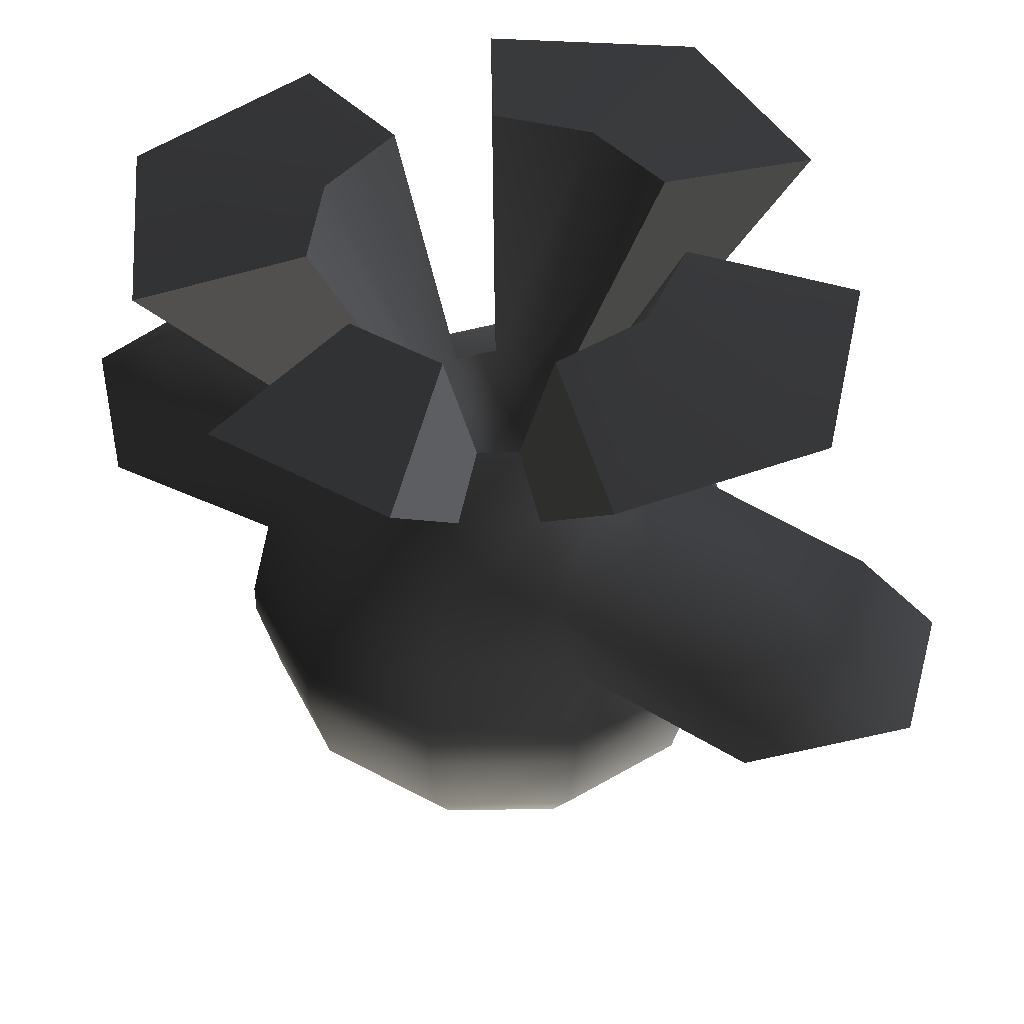
<metadata>
{"format":"obj","ext":"obj","renderer":"f3d","projection":"perspective","resolution":1024,"background":"white","views":[{"elev":47.1,"azim":-58.4,"up":"+Y"}]}
</metadata>
<code>
o ship5_sphere.003
v 0.1802 0.08002 0.8218
v -0.06173 0.08002 0.8943
v -0.0743 -0.05742 1.076
v 0.2169 -0.05742 0.9892
v -0.06173 0.08002 0.8943
v -0.2841 0.08002 0.6828
v -0.3419 -0.05742 0.8218
v -0.0743 -0.05742 1.076
v -0.2841 0.08002 -0.6828
v -0.06173 0.08002 -0.8943
v -0.0743 -0.05742 -1.076
v -0.3419 -0.05742 -0.8218
v -0.06173 0.08002 -0.8943
v 0.1802 0.08002 -0.8218
v 0.2169 -0.05742 -0.9892
v -0.0743 -0.05742 -1.076
v 0 -1.008 -0
v 0.02774 -0.9652 -0
v 0.02334 -0.9652 0.015
v 0.3103 -0.6156 -0
v 0.2611 -0.6156 0.1678
v 0.136 -0.6835 0.08743
v 0.1617 -0.6835 -0
v 0.4338 -0.6326 -0
v 0.3649 -0.6326 0.2345
v 0.2611 -0.6156 0.1678
v 0.3103 -0.6156 -0
v 0.5221 -0.4952 -0
v 0.4392 -0.4952 0.2823
v 0.3649 -0.6326 0.2345
v 0.4338 -0.6326 -0
v 0.5681 -0.2923 -0
v 0.4779 -0.2923 0.3072
v 0.4392 -0.4952 0.2823
v 0.5221 -0.4952 -0
v 0.5681 -0.2211 -0
v 0.4779 -0.2211 0.3072
v 0.4779 -0.2923 0.3072
v 0.5681 -0.2923 -0
v 0.5221 -0.01829 -0
v 0.4392 -0.01829 0.2823
v 0.4779 -0.2211 0.3072
v 0.5681 -0.2211 -0
v 0.4338 0.1191 0
v 0.3649 0.1191 0.2345
v 0.4392 -0.01829 0.2823
v 0.5221 -0.01829 -0
v 0.3103 0.2261 0
v 0.2611 0.2261 0.1678
v 0.3649 0.1191 0.2345
v 0.4338 0.1191 0
v 0 0.006117 0
v 0.136 0.294 0.08743
v 0.1617 0.294 0
v 0 -1.008 -0
v 0.02334 -0.9652 0.015
v 0.01153 -0.9652 0.02524
v 0.2611 -0.6156 0.1678
v 0.1289 -0.6156 0.2823
v 0.06718 -0.6835 0.1471
v 0.136 -0.6835 0.08743
v 0.3649 -0.6326 0.2345
v 0.1802 -0.6326 0.3946
v 0.1289 -0.6156 0.2823
v 0.2611 -0.6156 0.1678
v 0.4392 -0.4952 0.2823
v 0.2169 -0.4952 0.4749
v 0.1802 -0.6326 0.3946
v 0.3649 -0.6326 0.2345
v 0.4779 -0.2923 0.3072
v 0.236 -0.2923 0.5168
v 0.2169 -0.4952 0.4749
v 0.4392 -0.4952 0.2823
v 0.4779 -0.2211 0.3072
v 0.236 -0.2211 0.5168
v 0.236 -0.2923 0.5168
v 0.4779 -0.2923 0.3072
v 0.4392 -0.01829 0.2823
v 0.2169 -0.01829 0.4749
v 0.236 -0.2211 0.5168
v 0.4779 -0.2211 0.3072
v 0.3649 0.1191 0.2345
v 0.1802 0.1191 0.3946
v 0.2169 -0.01829 0.4749
v 0.4392 -0.01829 0.2823
v 0.2611 0.2261 0.1678
v 0.1289 0.2261 0.2823
v 0.1802 0.1191 0.3946
v 0.3649 0.1191 0.2345
v 0.136 0.294 0.08743
v 0.06718 0.294 0.1471
v 0.1289 0.2261 0.2823
v 0.2611 0.2261 0.1678
v 0 0.006117 0
v 0.06718 0.294 0.1471
v 0.136 0.294 0.08743
v 0 -1.008 -0
v 0.01153 -0.9652 0.02524
v -0.003949 -0.9652 0.02746
v 0.1289 -0.6156 0.2823
v -0.04416 -0.6156 0.3072
v -0.02301 -0.6835 0.1601
v 0.06718 -0.6835 0.1471
v 0.1802 -0.6326 0.3946
v -0.06173 -0.6326 0.4294
v -0.04416 -0.6156 0.3072
v 0.1289 -0.6156 0.2823
v 0.2169 -0.4952 0.4749
v -0.0743 -0.4952 0.5168
v -0.06173 -0.6326 0.4294
v 0.1802 -0.6326 0.3946
v 0.236 -0.2923 0.5168
v -0.08085 -0.2923 0.5623
v -0.0743 -0.4952 0.5168
v 0.2169 -0.4952 0.4749
v 0.236 -0.2211 0.5168
v -0.08085 -0.2211 0.5623
v -0.08085 -0.2923 0.5623
v 0.236 -0.2923 0.5168
v 0.2169 -0.01829 0.4749
v -0.0743 -0.01829 0.5168
v -0.08085 -0.2211 0.5623
v 0.236 -0.2211 0.5168
v 0.1289 0.2261 0.2823
v -0.04416 0.2261 0.3072
v -0.06173 0.1191 0.4294
v 0.1802 0.1191 0.3946
v 0 0.006117 0
v -0.02301 0.294 0.1601
v 0.06718 0.294 0.1471
v 0 -1.008 -0
v -0.003949 -0.9652 0.02746
v -0.01817 -0.9652 0.02097
v -0.04416 -0.6156 0.3072
v -0.2032 -0.6156 0.2345
v -0.1059 -0.6835 0.1222
v -0.02301 -0.6835 0.1601
v -0.06173 -0.6326 0.4294
v -0.2841 -0.6326 0.3278
v -0.2032 -0.6156 0.2345
v -0.04416 -0.6156 0.3072
v -0.0743 -0.4952 0.5168
v -0.3419 -0.4952 0.3946
v -0.2841 -0.6326 0.3278
v -0.06173 -0.6326 0.4294
v -0.08085 -0.2923 0.5623
v -0.372 -0.2923 0.4294
v -0.3419 -0.4952 0.3946
v -0.0743 -0.4952 0.5168
v -0.08085 -0.2211 0.5623
v -0.372 -0.2211 0.4294
v -0.372 -0.2923 0.4294
v -0.08085 -0.2923 0.5623
v -0.0743 -0.01829 0.5168
v -0.3419 -0.01829 0.3946
v -0.372 -0.2211 0.4294
v -0.08085 -0.2211 0.5623
v -0.04416 0.2261 0.3072
v -0.2032 0.2261 0.2345
v -0.2841 0.1191 0.3278
v -0.06173 0.1191 0.4294
v 0 0.006117 0
v -0.1059 0.294 0.1222
v -0.02301 0.294 0.1601
v 0 -1.008 -0
v -0.01817 -0.9652 0.02097
v -0.02662 -0.9652 0.007817
v -0.2032 -0.6156 0.2345
v -0.2977 -0.6156 0.08743
v -0.1552 -0.6835 0.04555
v -0.1059 -0.6835 0.1222
v -0.2841 -0.6326 0.3278
v -0.4162 -0.6326 0.1222
v -0.2977 -0.6156 0.08743
v -0.2032 -0.6156 0.2345
v -0.3419 -0.4952 0.3946
v -0.501 -0.4952 0.1471
v -0.4162 -0.6326 0.1222
v -0.2841 -0.6326 0.3278
v -0.372 -0.2923 0.4294
v -0.5451 -0.2923 0.1601
v -0.501 -0.4952 0.1471
v -0.3419 -0.4952 0.3946
v -0.372 -0.2211 0.4294
v -0.5451 -0.2211 0.1601
v -0.5451 -0.2923 0.1601
v -0.372 -0.2923 0.4294
v -0.3419 -0.01829 0.3946
v -0.501 -0.01829 0.1471
v -0.5451 -0.2211 0.1601
v -0.372 -0.2211 0.4294
v -0.2841 0.1191 0.3278
v -0.4162 0.1191 0.1222
v -0.501 -0.01829 0.1471
v -0.3419 -0.01829 0.3946
v -0.2032 0.2261 0.2345
v -0.2977 0.2261 0.08743
v -0.4162 0.1191 0.1222
v -0.2841 0.1191 0.3278
v -0.1059 0.294 0.1222
v -0.1552 0.294 0.04556
v -0.2977 0.2261 0.08743
v -0.2032 0.2261 0.2345
v 0 0.006117 0
v -0.1552 0.294 0.04556
v -0.1059 0.294 0.1222
v 0 -1.008 -0
v -0.02662 -0.9652 0.007817
v -0.02662 -0.9652 -0.007818
v -0.2977 -0.6156 0.08743
v -0.2977 -0.6156 -0.08743
v -0.1552 -0.6835 -0.04556
v -0.1552 -0.6835 0.04555
v -0.4162 -0.6326 0.1222
v -0.4162 -0.6326 -0.1222
v -0.2977 -0.6156 -0.08743
v -0.2977 -0.6156 0.08743
v -0.501 -0.4952 0.1471
v -0.501 -0.4952 -0.1471
v -0.4162 -0.6326 -0.1222
v -0.4162 -0.6326 0.1222
v -0.5451 -0.2923 0.1601
v -0.5451 -0.2923 -0.1601
v -0.501 -0.4952 -0.1471
v -0.501 -0.4952 0.1471
v -0.5451 -0.2211 0.1601
v -0.5451 -0.2211 -0.1601
v -0.5451 -0.2923 -0.1601
v -0.5451 -0.2923 0.1601
v -0.501 -0.01829 0.1471
v -0.501 -0.01829 -0.1471
v -0.5451 -0.2211 -0.1601
v -0.5451 -0.2211 0.1601
v -0.4162 0.1191 0.1222
v -0.4162 0.1191 -0.1222
v -0.501 -0.01829 -0.1471
v -0.501 -0.01829 0.1471
v -0.2977 0.2261 0.08743
v -0.2977 0.2261 -0.08743
v -0.4162 0.1191 -0.1222
v -0.4162 0.1191 0.1222
v 0 0.006117 0
v -0.1552 0.294 -0.04555
v -0.1552 0.294 0.04556
v 0 -1.008 -0
v -0.02662 -0.9652 -0.007818
v -0.01817 -0.9652 -0.02097
v -0.2977 -0.6156 -0.08743
v -0.2032 -0.6156 -0.2345
v -0.1059 -0.6835 -0.1222
v -0.1552 -0.6835 -0.04556
v -0.4162 -0.6326 -0.1222
v -0.2841 -0.6326 -0.3278
v -0.2032 -0.6156 -0.2345
v -0.2977 -0.6156 -0.08743
v -0.501 -0.4952 -0.1471
v -0.3419 -0.4952 -0.3946
v -0.2841 -0.6326 -0.3278
v -0.4162 -0.6326 -0.1222
v -0.5451 -0.2923 -0.1601
v -0.372 -0.2923 -0.4294
v -0.3419 -0.4952 -0.3946
v -0.501 -0.4952 -0.1471
v -0.5451 -0.2211 -0.1601
v -0.372 -0.2211 -0.4294
v -0.372 -0.2923 -0.4294
v -0.5451 -0.2923 -0.1601
v -0.501 -0.01829 -0.1471
v -0.3419 -0.01829 -0.3946
v -0.372 -0.2211 -0.4294
v -0.5451 -0.2211 -0.1601
v -0.4162 0.1191 -0.1222
v -0.2841 0.1191 -0.3278
v -0.3419 -0.01829 -0.3946
v -0.501 -0.01829 -0.1471
v -0.2977 0.2261 -0.08743
v -0.2032 0.2261 -0.2345
v -0.2841 0.1191 -0.3278
v -0.4162 0.1191 -0.1222
v -0.1552 0.294 -0.04555
v -0.1059 0.294 -0.1222
v -0.2032 0.2261 -0.2345
v -0.2977 0.2261 -0.08743
v 0 0.006117 0
v -0.1059 0.294 -0.1222
v -0.1552 0.294 -0.04555
v 0 -1.008 -0
v -0.01817 -0.9652 -0.02097
v -0.003949 -0.9652 -0.02746
v -0.2032 -0.6156 -0.2345
v -0.04416 -0.6156 -0.3072
v -0.02301 -0.6835 -0.1601
v -0.1059 -0.6835 -0.1222
v -0.2841 -0.6326 -0.3278
v -0.06173 -0.6326 -0.4294
v -0.04416 -0.6156 -0.3072
v -0.2032 -0.6156 -0.2345
v -0.3419 -0.4952 -0.3946
v -0.0743 -0.4952 -0.5168
v -0.06173 -0.6326 -0.4294
v -0.2841 -0.6326 -0.3278
v -0.372 -0.2923 -0.4294
v -0.08085 -0.2923 -0.5623
v -0.0743 -0.4952 -0.5168
v -0.3419 -0.4952 -0.3946
v -0.372 -0.2211 -0.4294
v -0.08085 -0.2211 -0.5623
v -0.08085 -0.2923 -0.5623
v -0.372 -0.2923 -0.4294
v -0.3419 -0.01829 -0.3946
v -0.0743 -0.01829 -0.5168
v -0.08085 -0.2211 -0.5623
v -0.372 -0.2211 -0.4294
v -0.2032 0.2261 -0.2345
v -0.04416 0.2261 -0.3072
v -0.06173 0.1191 -0.4294
v -0.2841 0.1191 -0.3278
v 0 0.006117 0
v -0.02301 0.294 -0.1601
v -0.1059 0.294 -0.1222
v 0 -1.008 -0
v -0.003949 -0.9652 -0.02746
v 0.01153 -0.9652 -0.02524
v -0.04416 -0.6156 -0.3072
v 0.1289 -0.6156 -0.2823
v 0.06718 -0.6835 -0.1471
v -0.02301 -0.6835 -0.1601
v -0.06173 -0.6326 -0.4294
v 0.1802 -0.6326 -0.3946
v 0.1289 -0.6156 -0.2823
v -0.04416 -0.6156 -0.3072
v -0.0743 -0.4952 -0.5168
v 0.2169 -0.4952 -0.4749
v 0.1802 -0.6326 -0.3946
v -0.06173 -0.6326 -0.4294
v -0.08085 -0.2923 -0.5623
v 0.236 -0.2923 -0.5168
v 0.2169 -0.4952 -0.4749
v -0.0743 -0.4952 -0.5168
v -0.08085 -0.2211 -0.5623
v 0.236 -0.2211 -0.5168
v 0.236 -0.2923 -0.5168
v -0.08085 -0.2923 -0.5623
v -0.0743 -0.01829 -0.5168
v 0.2169 -0.01829 -0.4749
v 0.236 -0.2211 -0.5168
v -0.08085 -0.2211 -0.5623
v -0.04416 0.2261 -0.3072
v 0.1289 0.2261 -0.2823
v 0.1802 0.1191 -0.3946
v -0.06173 0.1191 -0.4294
v 0 0.006117 0
v 0.06718 0.294 -0.1471
v -0.02301 0.294 -0.1601
v 0 -1.008 -0
v 0.01153 -0.9652 -0.02524
v 0.02334 -0.9652 -0.015
v 0.1289 -0.6156 -0.2823
v 0.2611 -0.6156 -0.1678
v 0.136 -0.6835 -0.08743
v 0.06718 -0.6835 -0.1471
v 0.1802 -0.6326 -0.3946
v 0.3649 -0.6326 -0.2345
v 0.2611 -0.6156 -0.1678
v 0.1289 -0.6156 -0.2823
v 0.2169 -0.4952 -0.4749
v 0.4392 -0.4952 -0.2823
v 0.3649 -0.6326 -0.2345
v 0.1802 -0.6326 -0.3946
v 0.236 -0.2923 -0.5168
v 0.4779 -0.2923 -0.3072
v 0.4392 -0.4952 -0.2823
v 0.2169 -0.4952 -0.4749
v 0.236 -0.2211 -0.5168
v 0.4779 -0.2211 -0.3072
v 0.4779 -0.2923 -0.3072
v 0.236 -0.2923 -0.5168
v 0.2169 -0.01829 -0.4749
v 0.4392 -0.01829 -0.2823
v 0.4779 -0.2211 -0.3072
v 0.236 -0.2211 -0.5168
v 0.1802 0.1191 -0.3946
v 0.3649 0.1191 -0.2345
v 0.4392 -0.01829 -0.2823
v 0.2169 -0.01829 -0.4749
v 0.1289 0.2261 -0.2823
v 0.2611 0.2261 -0.1678
v 0.3649 0.1191 -0.2345
v 0.1802 0.1191 -0.3946
v 0.06718 0.294 -0.1471
v 0.136 0.294 -0.08743
v 0.2611 0.2261 -0.1678
v 0.1289 0.2261 -0.2823
v 0 0.006117 0
v 0.136 0.294 -0.08743
v 0.06718 0.294 -0.1471
v 0 -1.008 -0
v 0.02334 -0.9652 -0.015
v 0.02774 -0.9652 -0
v 0.2611 -0.6156 -0.1678
v 0.3103 -0.6156 -0
v 0.1617 -0.6835 -0
v 0.136 -0.6835 -0.08743
v 0.3649 -0.6326 -0.2345
v 0.4338 -0.6326 -0
v 0.3103 -0.6156 -0
v 0.2611 -0.6156 -0.1678
v 0.4392 -0.4952 -0.2823
v 0.5221 -0.4952 -0
v 0.4338 -0.6326 -0
v 0.3649 -0.6326 -0.2345
v 0.4779 -0.2923 -0.3072
v 0.5681 -0.2923 -0
v 0.5221 -0.4952 -0
v 0.4392 -0.4952 -0.2823
v 0.4779 -0.2211 -0.3072
v 0.5681 -0.2211 -0
v 0.5681 -0.2923 -0
v 0.4779 -0.2923 -0.3072
v 0.4392 -0.01829 -0.2823
v 0.5221 -0.01829 -0
v 0.5681 -0.2211 -0
v 0.4779 -0.2211 -0.3072
v 0.3649 0.1191 -0.2345
v 0.4338 0.1191 0
v 0.5221 -0.01829 -0
v 0.4392 -0.01829 -0.2823
v 0.2611 0.2261 -0.1678
v 0.3103 0.2261 0
v 0.4338 0.1191 0
v 0.3649 0.1191 -0.2345
v 0 0.006117 0
v 0.1617 0.294 0
v 0.136 0.294 -0.08743
v 0.02334 -0.9652 0.015
v 0.02774 -0.9652 -0
v 0.1617 -0.6835 -0
v 0.136 -0.6835 0.08743
v 0.02774 -0.9652 -0
v 0.02334 -0.9652 -0.015
v 0.136 -0.6835 -0.08743
v 0.1617 -0.6835 -0
v 0.02334 -0.9652 -0.015
v 0.01153 -0.9652 -0.02524
v 0.06718 -0.6835 -0.1471
v 0.136 -0.6835 -0.08743
v 0.01153 -0.9652 -0.02524
v -0.003949 -0.9652 -0.02746
v -0.02301 -0.6835 -0.1601
v 0.06718 -0.6835 -0.1471
v -0.003949 -0.9652 -0.02746
v -0.01817 -0.9652 -0.02097
v -0.1059 -0.6835 -0.1222
v -0.02301 -0.6835 -0.1601
v -0.01817 -0.9652 -0.02097
v -0.02662 -0.9652 -0.007818
v -0.1552 -0.6835 -0.04556
v -0.1059 -0.6835 -0.1222
v -0.02662 -0.9652 -0.007818
v -0.02662 -0.9652 0.007817
v -0.1552 -0.6835 0.04555
v -0.1552 -0.6835 -0.04556
v -0.02662 -0.9652 0.007817
v -0.01817 -0.9652 0.02097
v -0.1059 -0.6835 0.1222
v -0.1552 -0.6835 0.04555
v -0.01817 -0.9652 0.02097
v -0.003949 -0.9652 0.02746
v -0.02301 -0.6835 0.1601
v -0.1059 -0.6835 0.1222
v -0.003949 -0.9652 0.02746
v 0.01153 -0.9652 0.02524
v 0.06718 -0.6835 0.1471
v -0.02301 -0.6835 0.1601
v 0.01153 -0.9652 0.02524
v 0.02334 -0.9652 0.015
v 0.136 -0.6835 0.08743
v 0.06718 -0.6835 0.1471
v 0.847 0.7051 0
v 0.633 0.7051 0.4068
v 0.2611 0.2261 0.1678
v 0.3103 0.2261 0
v 0.633 0.7051 0.4068
v 0.3299 0.773 0.212
v 0.136 0.294 0.08743
v 0.2611 0.2261 0.1678
v 0.3299 0.773 0.212
v 0.3921 0.773 0
v 0.1617 0.294 0
v 0.136 0.294 0.08743
v 0.3921 0.773 0
v 0.3299 0.773 -0.212
v 0.136 0.294 -0.08743
v 0.1617 0.294 0
v 0.3299 0.773 -0.212
v 0.633 0.7051 -0.4068
v 0.2611 0.2261 -0.1678
v 0.136 0.294 -0.08743
v 0.633 0.7051 -0.4068
v 0.847 0.7051 0
v 0.3103 0.2261 0
v 0.2611 0.2261 -0.1678
v 0.3126 0.7051 0.6845
v -0.1205 0.7051 0.8383
v -0.04416 0.2261 0.3072
v 0.1289 0.2261 0.2823
v -0.1205 0.7051 0.8383
v -0.4928 0.7051 0.5687
v -0.2032 0.2261 0.2345
v -0.04416 0.2261 0.3072
v -0.4928 0.7051 0.5687
v -0.2568 0.773 0.2963
v -0.1059 0.294 0.1222
v -0.2032 0.2261 0.2345
v -0.2568 0.773 0.2963
v -0.05581 0.773 0.3881
v -0.02301 0.294 0.1601
v -0.1059 0.294 0.1222
v -0.05581 0.773 0.3881
v 0.1629 0.773 0.3567
v 0.06718 0.294 0.1471
v -0.02301 0.294 0.1601
v 0.1629 0.773 0.3567
v 0.3126 0.7051 0.6845
v 0.1289 0.2261 0.2823
v 0.06718 0.294 0.1471
v -0.722 0.7051 0.212
v -0.722 0.7051 -0.212
v -0.2977 0.2261 -0.08743
v -0.2977 0.2261 0.08743
v -0.722 0.7051 -0.212
v -0.3762 0.773 -0.1105
v -0.1552 0.294 -0.04555
v -0.2977 0.2261 -0.08743
v -0.3762 0.773 -0.1105
v -0.3762 0.773 0.1105
v -0.1552 0.294 0.04556
v -0.1552 0.294 -0.04555
v -0.3762 0.773 0.1105
v -0.722 0.7051 0.212
v -0.2977 0.2261 0.08743
v -0.1552 0.294 0.04556
v -0.4928 0.7051 -0.5687
v -0.1205 0.7051 -0.8383
v -0.04416 0.2261 -0.3072
v -0.2032 0.2261 -0.2345
v -0.1205 0.7051 -0.8383
v 0.3126 0.7051 -0.6845
v 0.1289 0.2261 -0.2823
v -0.04416 0.2261 -0.3072
v 0.3126 0.7051 -0.6845
v 0.1629 0.773 -0.3567
v 0.06718 0.294 -0.1471
v 0.1289 0.2261 -0.2823
v 0.1629 0.773 -0.3567
v -0.05581 0.773 -0.3881
v -0.02301 0.294 -0.1601
v 0.06718 0.294 -0.1471
v -0.05581 0.773 -0.3881
v -0.2568 0.773 -0.2963
v -0.1059 0.294 -0.1222
v -0.02301 0.294 -0.1601
v -0.2568 0.773 -0.2963
v -0.4928 0.7051 -0.5687
v -0.2032 0.2261 -0.2345
v -0.1059 0.294 -0.1222
v 0.2169 -0.05742 0.9892
v -0.0743 -0.05742 1.076
v -0.0743 -0.01829 0.5168
v 0.2169 -0.01829 0.4749
v -0.0743 -0.05742 1.076
v -0.3419 -0.05742 0.8218
v -0.3419 -0.01829 0.3946
v -0.0743 -0.01829 0.5168
v -0.3419 -0.05742 0.8218
v -0.2841 0.08002 0.6828
v -0.2841 0.1191 0.3278
v -0.3419 -0.01829 0.3946
v -0.2841 0.08002 0.6828
v -0.06173 0.08002 0.8943
v -0.06173 0.1191 0.4294
v -0.2841 0.1191 0.3278
v -0.06173 0.08002 0.8943
v 0.1802 0.08002 0.8218
v 0.1802 0.1191 0.3946
v -0.06173 0.1191 0.4294
v 0.1802 0.08002 0.8218
v 0.2169 -0.05742 0.9892
v 0.2169 -0.01829 0.4749
v 0.1802 0.1191 0.3946
v -0.3419 -0.05742 -0.8218
v -0.0743 -0.05742 -1.076
v -0.0743 -0.01829 -0.5168
v -0.3419 -0.01829 -0.3946
v -0.0743 -0.05742 -1.076
v 0.2169 -0.05742 -0.9892
v 0.2169 -0.01829 -0.4749
v -0.0743 -0.01829 -0.5168
v 0.2169 -0.05742 -0.9892
v 0.1802 0.08002 -0.8218
v 0.1802 0.1191 -0.3946
v 0.2169 -0.01829 -0.4749
v 0.1802 0.08002 -0.8218
v -0.06173 0.08002 -0.8943
v -0.06173 0.1191 -0.4294
v 0.1802 0.1191 -0.3946
v -0.06173 0.08002 -0.8943
v -0.2841 0.08002 -0.6828
v -0.2841 0.1191 -0.3278
v -0.06173 0.1191 -0.4294
v -0.2841 0.08002 -0.6828
v -0.3419 -0.05742 -0.8218
v -0.3419 -0.01829 -0.3946
v -0.2841 0.1191 -0.3278
v 0.3921 0.773 0
v 0.3299 0.773 0.212
v 0.633 0.7051 0.4068
v 0.847 0.7051 0
v 0.1629 0.773 0.3567
v -0.05581 0.773 0.3881
v -0.1205 0.7051 0.8383
v 0.3126 0.7051 0.6845
v -0.05581 0.773 0.3881
v -0.2568 0.773 0.2963
v -0.4928 0.7051 0.5687
v -0.1205 0.7051 0.8383
v -0.3762 0.773 0.1105
v -0.3762 0.773 -0.1105
v -0.722 0.7051 -0.212
v -0.722 0.7051 0.212
v -0.2568 0.773 -0.2963
v -0.05581 0.773 -0.3881
v -0.1205 0.7051 -0.8383
v -0.4928 0.7051 -0.5687
v -0.05581 0.773 -0.3881
v 0.1629 0.773 -0.3567
v 0.3126 0.7051 -0.6845
v -0.1205 0.7051 -0.8383
v 0.3299 0.773 -0.212
v 0.3921 0.773 0
v 0.847 0.7051 0
v 0.633 0.7051 -0.4068
f 17 18 19
f 20 21 22 23
f 24 25 26 27
f 28 29 30 31
f 32 33 34 35
f 36 37 38 39
f 40 41 42 43
f 44 45 46 47
f 48 49 50 51
f 52 53 54
f 55 56 57
f 58 59 60 61
f 62 63 64 65
f 66 67 68 69
f 70 71 72 73
f 74 75 76 77
f 78 79 80 81
f 82 83 84 85
f 86 87 88 89
f 90 91 92 93
f 94 95 96
f 97 98 99
f 100 101 102 103
f 104 105 106 107
f 108 109 110 111
f 112 113 114 115
f 116 117 118 119
f 120 121 122 123
f 124 125 126 127
f 128 129 130
f 131 132 133
f 134 135 136 137
f 138 139 140 141
f 142 143 144 145
f 146 147 148 149
f 150 151 152 153
f 154 155 156 157
f 158 159 160 161
f 162 163 164
f 165 166 167
f 168 169 170 171
f 172 173 174 175
f 176 177 178 179
f 180 181 182 183
f 184 185 186 187
f 188 189 190 191
f 192 193 194 195
f 196 197 198 199
f 200 201 202 203
f 204 205 206
f 207 208 209
f 210 211 212 213
f 214 215 216 217
f 218 219 220 221
f 222 223 224 225
f 226 227 228 229
f 230 231 232 233
f 234 235 236 237
f 238 239 240 241
f 242 243 244
f 245 246 247
f 248 249 250 251
f 252 253 254 255
f 256 257 258 259
f 260 261 262 263
f 264 265 266 267
f 268 269 270 271
f 272 273 274 275
f 276 277 278 279
f 280 281 282 283
f 284 285 286
f 287 288 289
f 290 291 292 293
f 294 295 296 297
f 298 299 300 301
f 302 303 304 305
f 306 307 308 309
f 310 311 312 313
f 314 315 316 317
f 318 319 320
f 321 322 323
f 324 325 326 327
f 328 329 330 331
f 332 333 334 335
f 336 337 338 339
f 340 341 342 343
f 344 345 346 347
f 348 349 350 351
f 352 353 354
f 355 356 357
f 358 359 360 361
f 362 363 364 365
f 366 367 368 369
f 370 371 372 373
f 374 375 376 377
f 378 379 380 381
f 382 383 384 385
f 386 387 388 389
f 390 391 392 393
f 394 395 396
f 397 398 399
f 400 401 402 403
f 404 405 406 407
f 408 409 410 411
f 412 413 414 415
f 416 417 418 419
f 420 421 422 423
f 424 425 426 427
f 428 429 430 431
f 432 433 434
f 435 436 437 438
f 439 440 441 442
f 443 444 445 446
f 447 448 449 450
f 451 452 453 454
f 455 456 457 458
f 459 460 461 462
f 463 464 465 466
f 467 468 469 470
f 471 472 473 474
f 475 476 477 478
f 479 480 481 482
f 483 484 485 486
f 487 488 489 490
f 491 492 493 494
f 495 496 497 498
f 499 500 501 502
f 503 504 505 506
f 507 508 509 510
f 511 512 513 514
f 515 516 517 518
f 519 520 521 522
f 523 524 525 526
f 527 528 529 530
f 531 532 533 534
f 535 536 537 538
f 539 540 541 542
f 543 544 545 546
f 547 548 549 550
f 551 552 553 554
f 555 556 557 558
f 559 560 561 562
f 563 564 565 566
f 567 568 569 570
f 571 572 573 574
f 575 576 577 578
f 579 580 581 582
f 583 584 585 586
f 587 588 589 590
f 591 592 593 594
f 595 596 597 598
f 599 600 601 602
f 603 604 605 606
f 607 608 609 610
f 611 612 613 614
f 1 2 3 4
f 5 6 7 8
f 9 10 11 12
f 13 14 15 16
f 615 616 617 618
f 619 620 621 622
f 623 624 625 626
f 627 628 629 630
f 631 632 633 634
f 635 636 637 638
f 639 640 641 642

</code>
